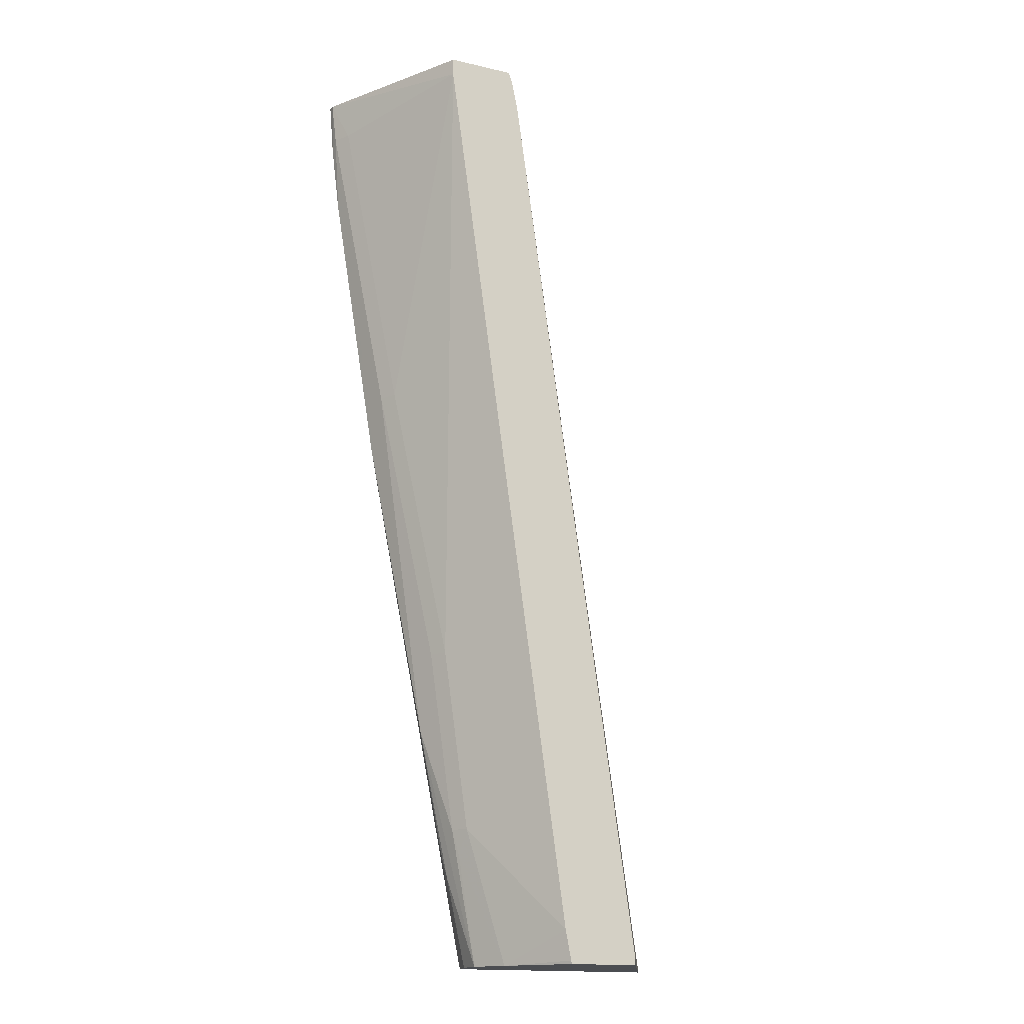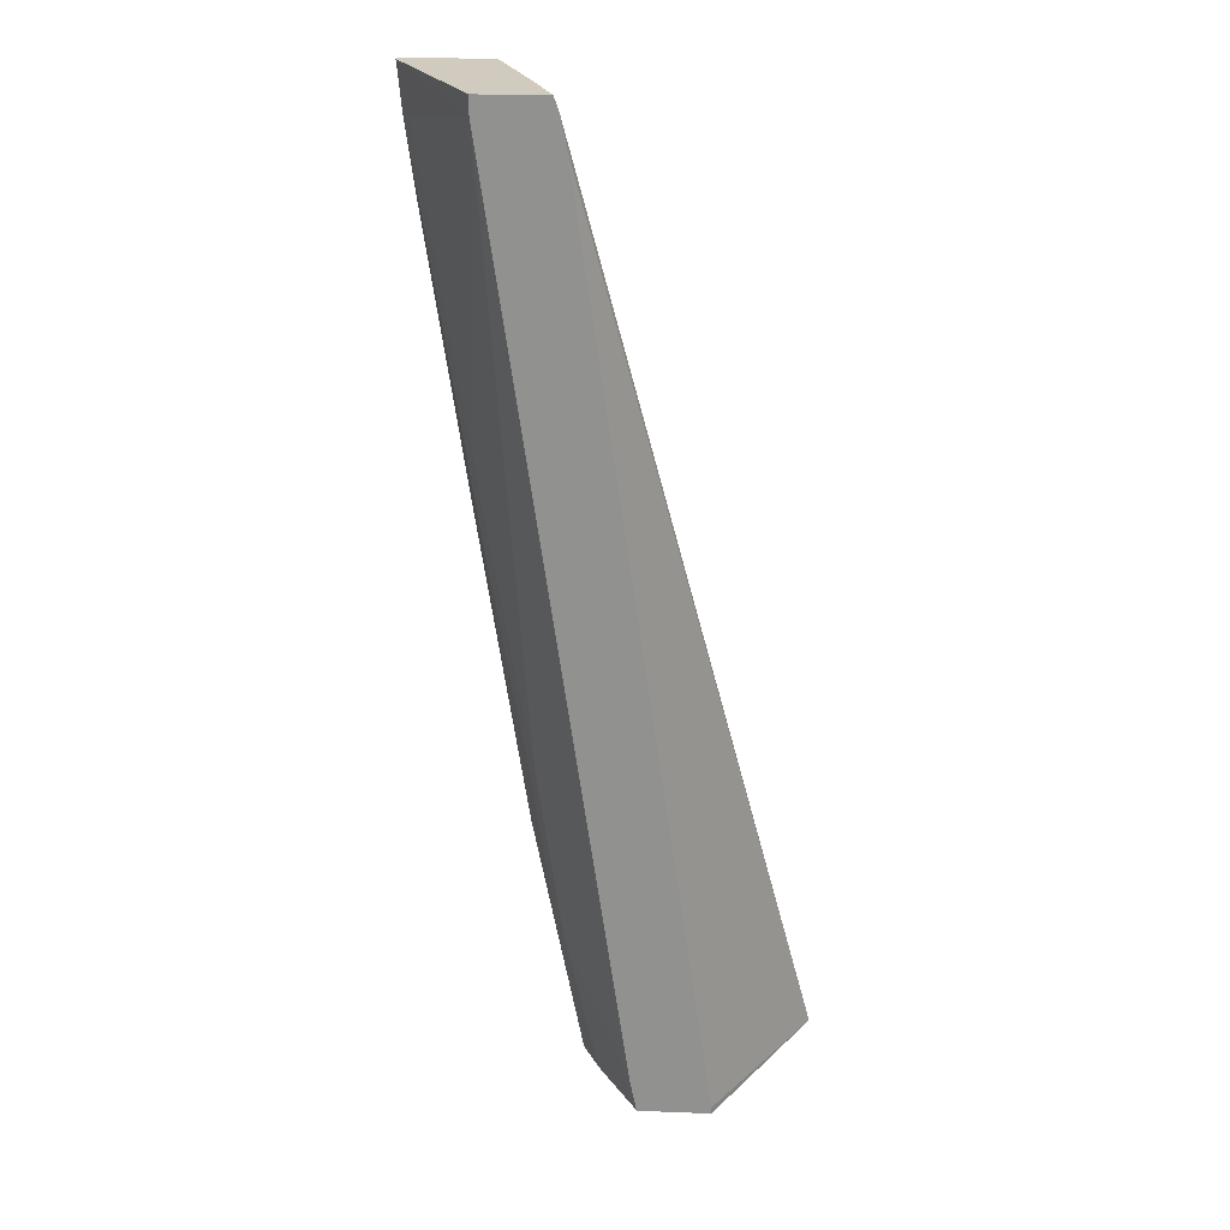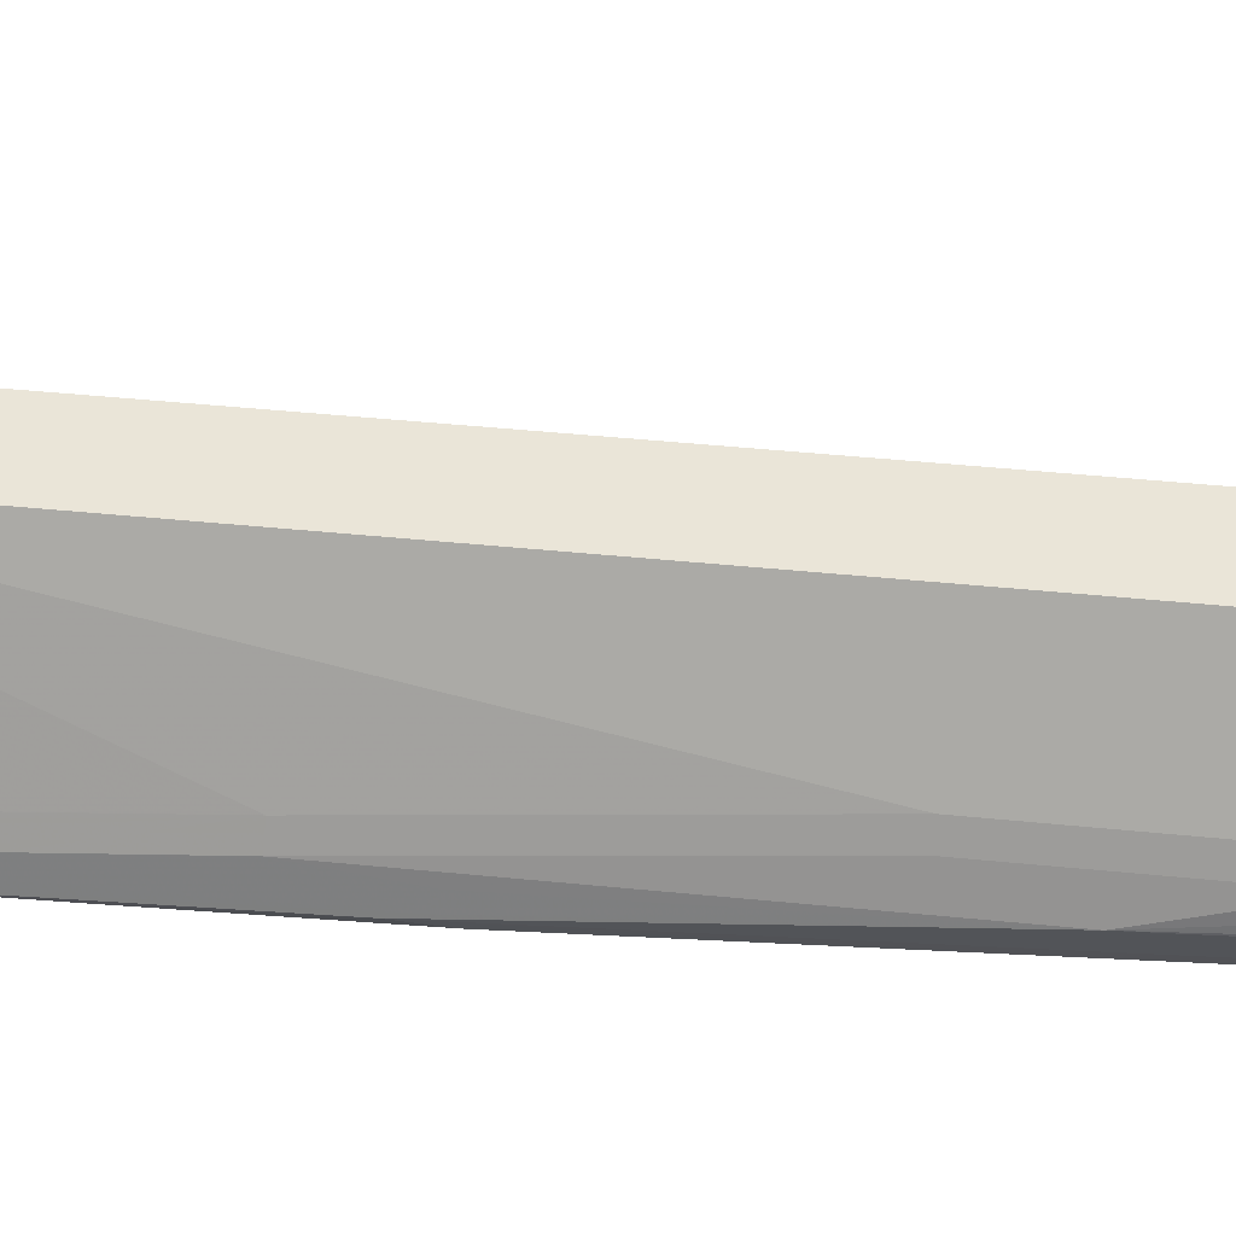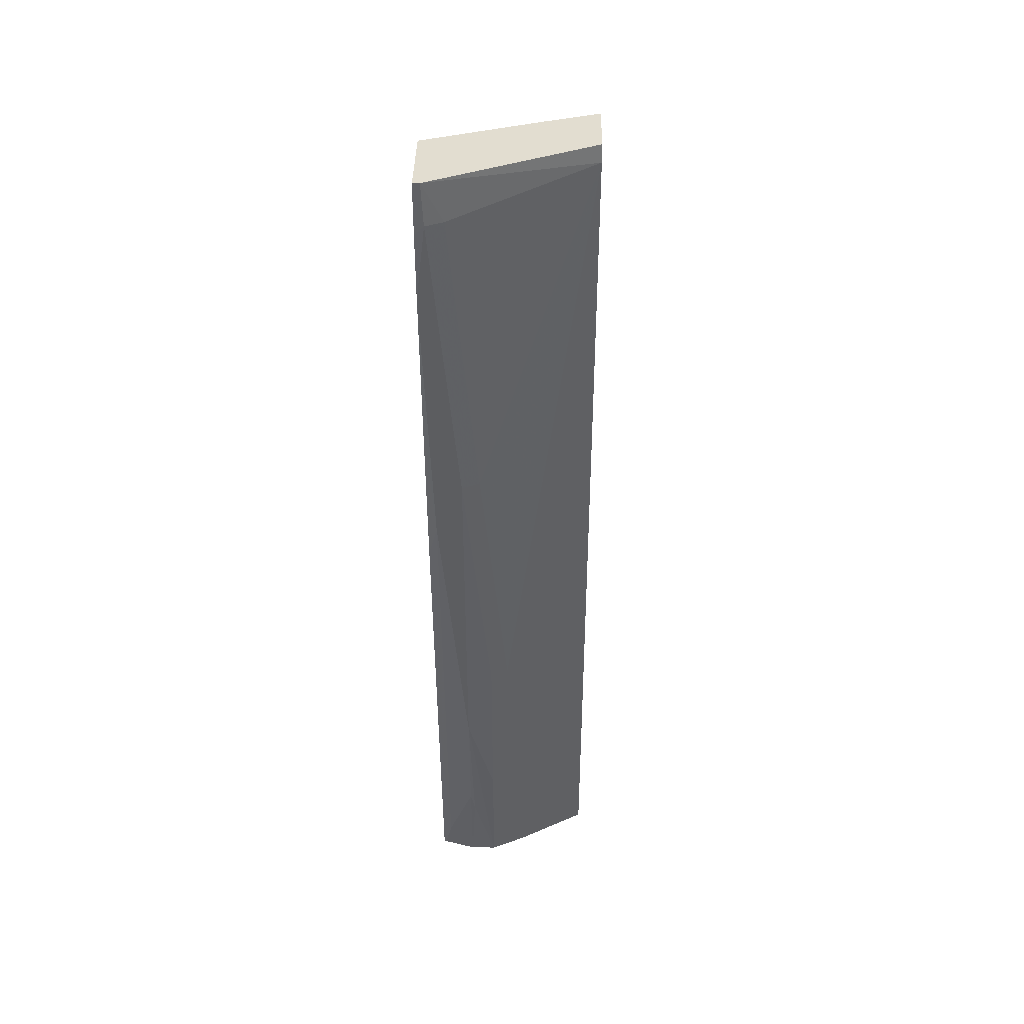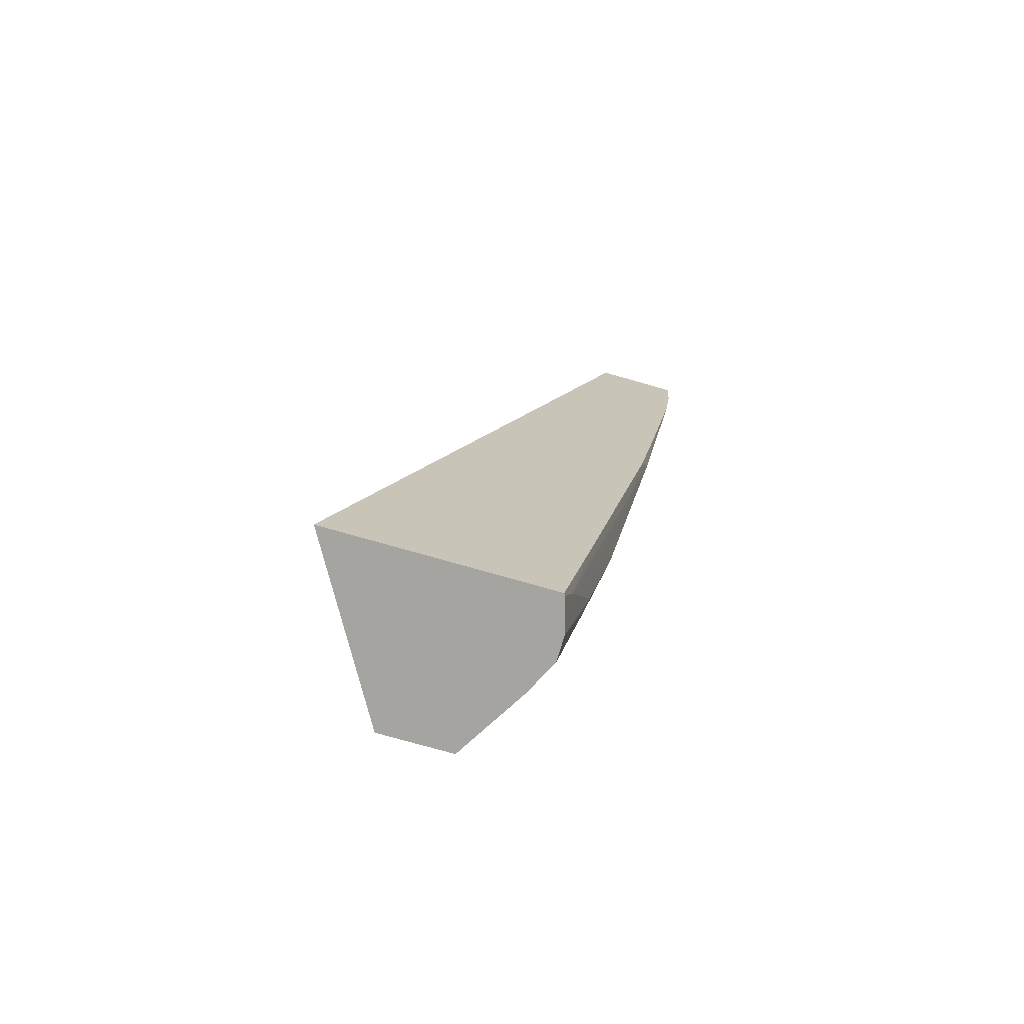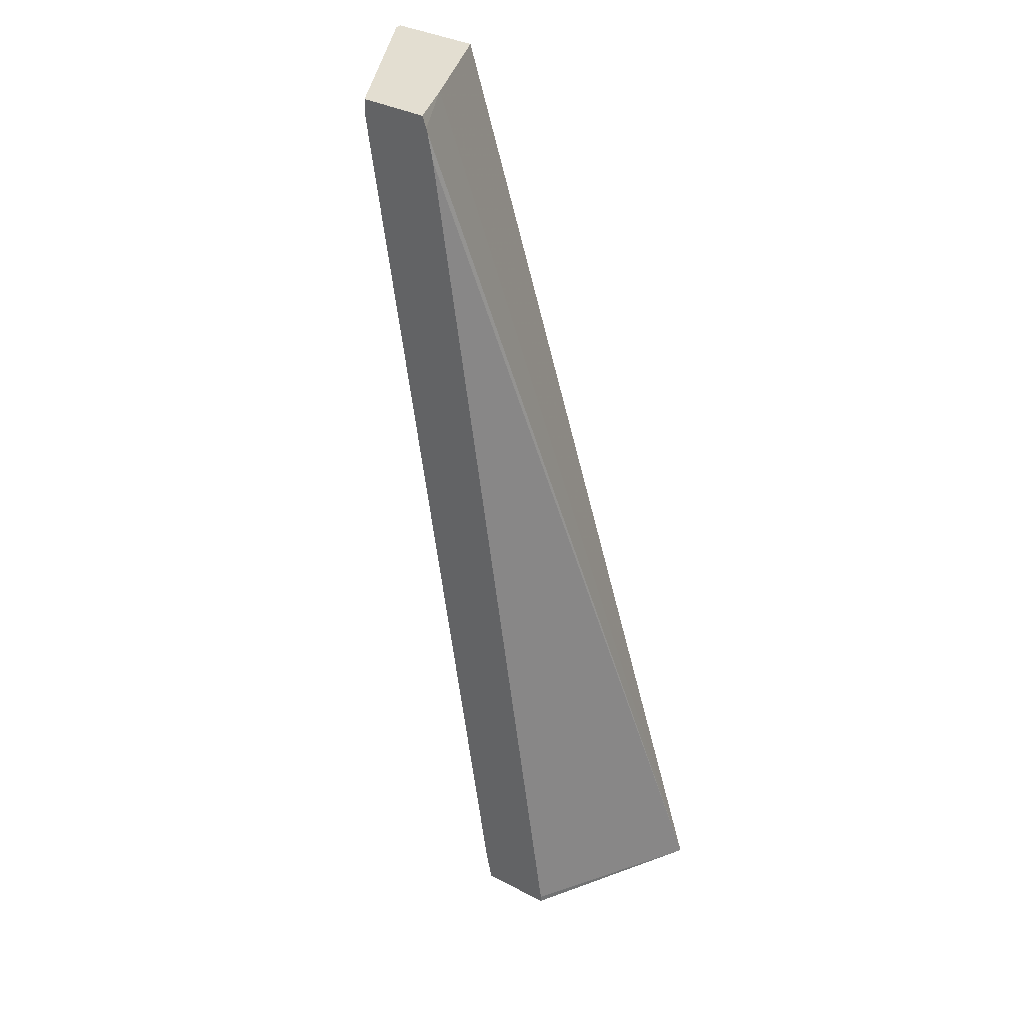
<metadata>
{"format":"obj","ext":"obj","renderer":"f3d","projection":"perspective","resolution":1024,"background":"white","views":[{"elev":-16.0,"azim":-25.5,"up":"+Y"},{"elev":23.5,"azim":3.7,"up":"+Y"},{"elev":45.3,"azim":-75.2,"up":"+Z"},{"elev":35.4,"azim":-89.0,"up":"+Y"},{"elev":-73.4,"azim":163.9,"up":"+Y"},{"elev":36.0,"azim":34.3,"up":"+Y"}]}
</metadata>
<code>
v -0.3662 0.4137 -0.1213
v -0.3662 0.4137 -0.1162
v -0.3024 0.4137 -0.1213
v -0.3631 0.3756 -0.1213
v -0.3058 0.4008 -0.000525
v -0.3058 0.4137 -0.000525
v -0.3631 0.3822 -0.1147
v -0.3567 0.3822 -0.1019
v -0.2706 0.4137 -0.03978
v -0.08319 -0.2916 -0.1213
v -0.3568 0.325 -0.1213
v -0.3185 0.1528 -0.08282
v -0.2803 -0.05733 -0.0637
v -0.2612 -0.1911 -0.0637
v -0.2104 -0.2675 -0.000525
v -0.2565 0.4137 -0.000525
v -0.3217 0.0987 -0.1115
v -0.3249 0.1528 -0.09556
v -0.2535 0.4054 -0.000525
v -0.2528 0.403 -0.000525
v -0.1532 -0.2866 -0.000525
v -0.1532 -0.2916 -0.000525
v -0.2404 -0.2916 -0.1213
v -0.2495 0.3864 -0.000525
v -0.2487 0.3822 -0.000525
v -0.2296 0.2484 -0.000525
v -0.3376 0.2104 -0.1213
v -0.3249 0.1147 -0.1147
v -0.2867 -0.05733 -0.07644
v -0.2675 -0.1911 -0.07644
v -0.2628 -0.2102 -0.07406
v -0.2357 -0.2916 -0.05097
v -0.2061 -0.2892 -0.000525
v -0.3185 0.09553 -0.1019
v -0.2867 -0.1146 -0.09556
v -0.2054 -0.2916 -0.000525
v -0.2412 -0.2916 -0.1196
v -0.2595 -0.1977 -0.1213
v -0.3168 0.0889 -0.1213
v -0.2786 -0.1021 -0.1213
v -0.2484 -0.2675 -0.1147
v -0.258 -0.2388 -0.1051
v -0.2484 -0.2916 -0.07644
v -0.2421 -0.2916 -0.0637
v -0.2675 -0.2102 -0.09556
v -0.2644 -0.2261 -0.09237
v -0.2484 -0.2916 -0.09556
f 14 32 15
f 14 31 32
f 17 34 18
f 15 32 33
f 14 30 31
f 17 28 35
f 17 35 34
f 14 29 30
f 13 29 14
f 10 25 26
f 12 18 29
f 11 28 17
f 11 27 28
f 10 26 21
f 10 24 25
f 10 20 24
f 10 47 37
f 18 34 35
f 10 37 23
f 12 29 13
f 18 35 30
f 37 47 41
f 23 37 38
f 45 47 46
f 10 43 47
f 43 46 47
f 42 47 45
f 41 47 42
f 38 41 40
f 37 41 38
f 35 46 43
f 35 45 46
f 18 30 29
f 35 42 45
f 31 44 32
f 31 43 44
f 30 35 43
f 30 43 31
f 28 42 35
f 28 41 42
f 28 40 41
f 28 39 40
f 27 39 28
f 32 36 33
f 10 44 43
f 7 12 8
f 10 36 32
f 4 11 7
f 3 9 10
f 2 8 5
f 2 7 8
f 2 4 7
f 2 5 6
f 1 4 2
f 1 11 4
f 1 27 11
f 1 39 27
f 1 38 40
f 1 23 38
f 1 10 23
f 1 3 10
f 1 9 3
f 1 16 9
f 1 6 16
f 1 2 6
f 10 32 44
f 5 8 12
f 5 12 13
f 1 40 39
f 5 14 15
f 10 22 36
f 5 13 14
f 10 21 22
f 9 20 10
f 9 19 20
f 7 18 12
f 7 17 18
f 7 11 17
f 5 16 6
f 9 16 19
f 5 20 19
f 5 24 20
f 5 25 24
f 5 26 25
f 5 21 26
f 5 22 21
f 5 36 22
f 5 19 16
f 5 33 36
f 5 15 33

</code>
